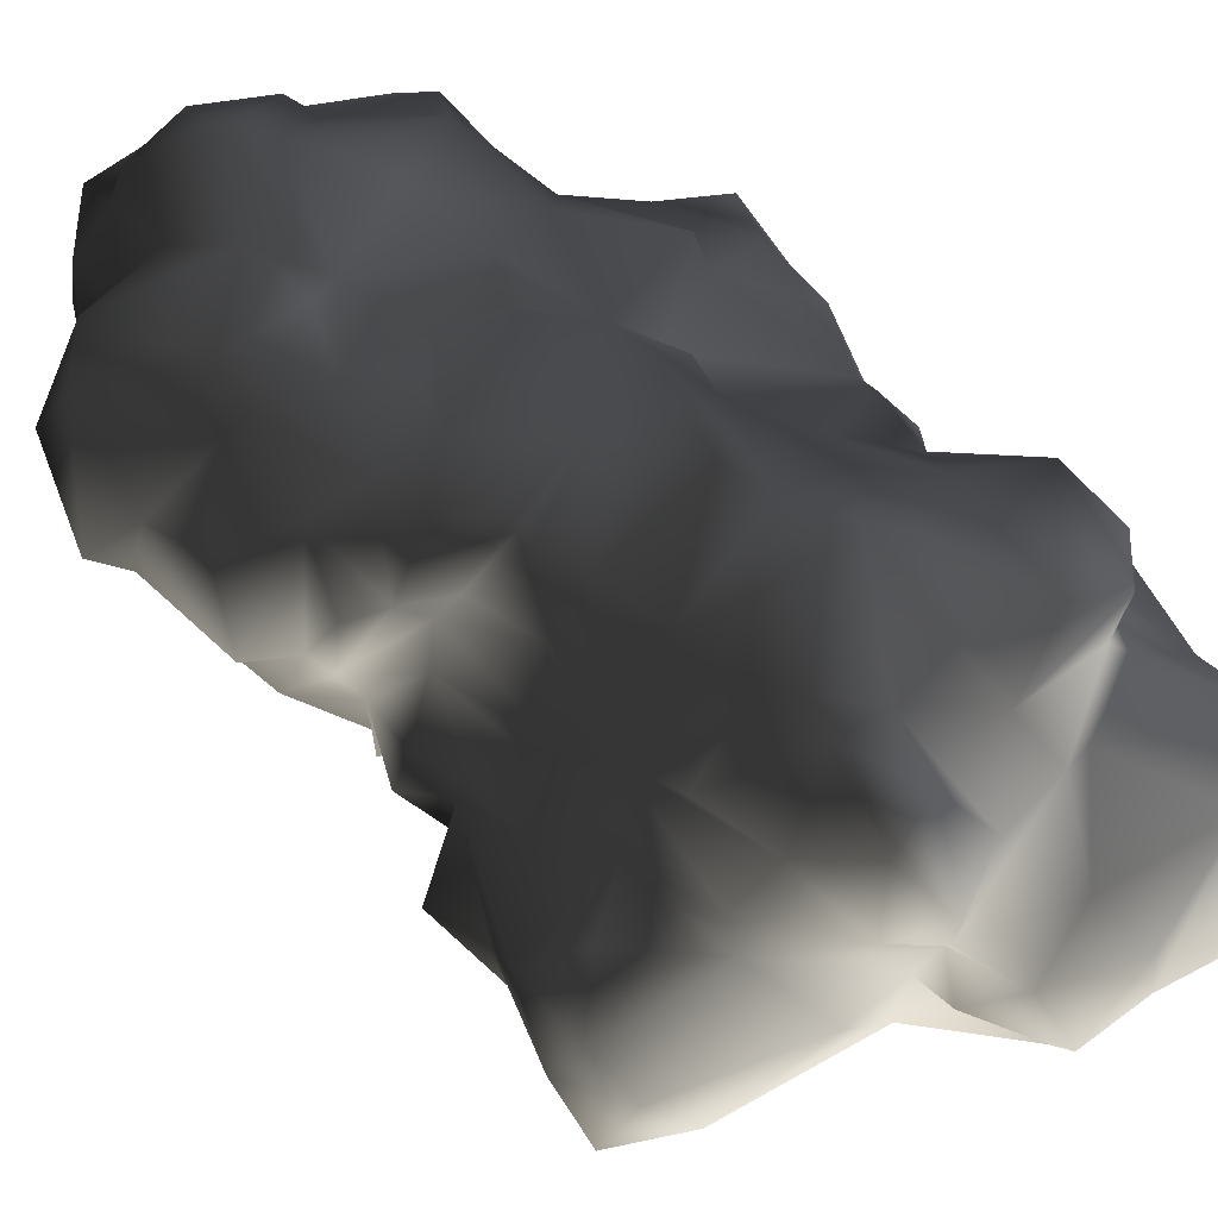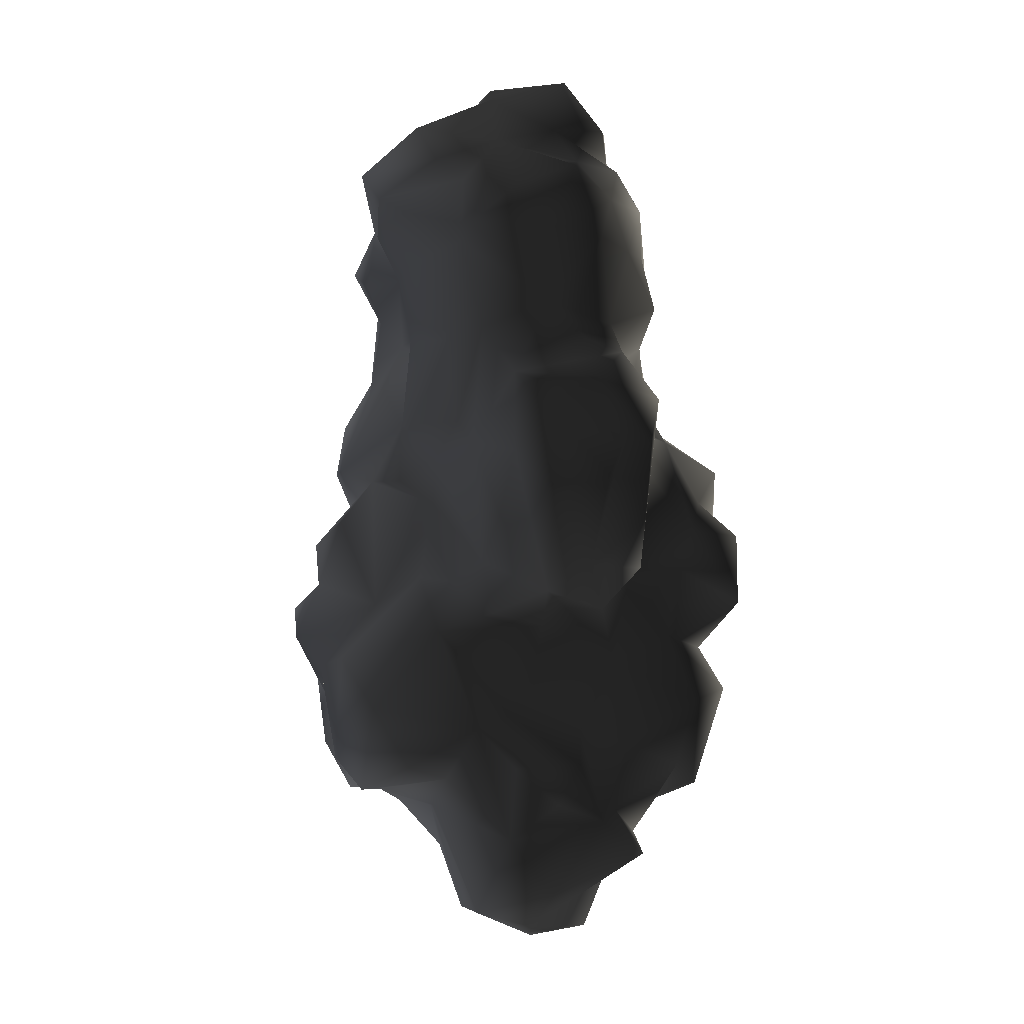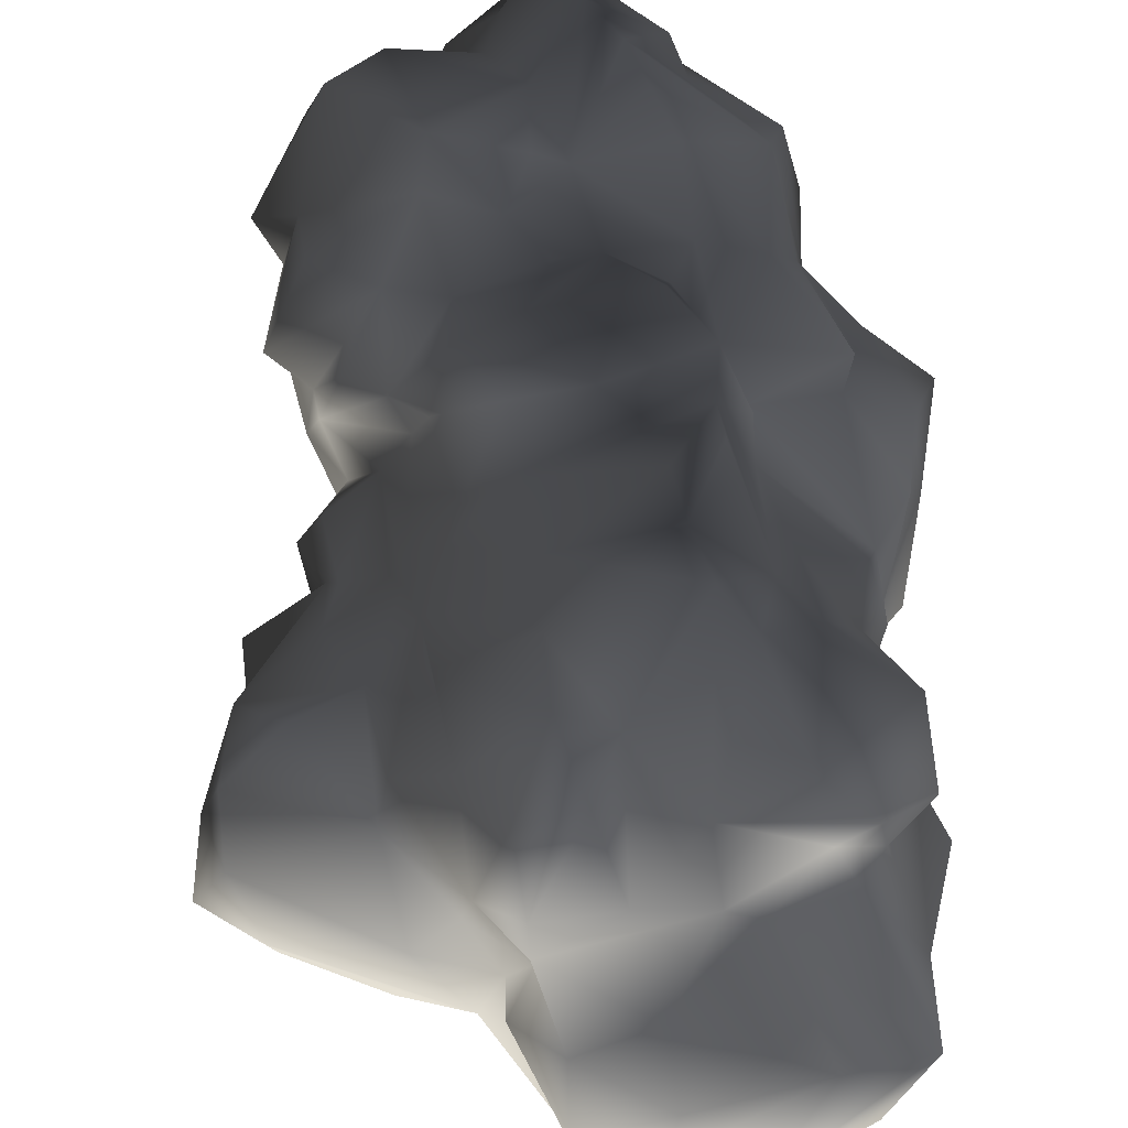
<metadata>
{"format":"obj","ext":"obj","renderer":"f3d","projection":"perspective","resolution":1024,"background":"white","views":[{"elev":73.9,"azim":-54.6,"up":"+Z"},{"elev":0.2,"azim":84.3,"up":"+Y"},{"elev":66.6,"azim":-9.9,"up":"+Z"}]}
</metadata>
<code>
v -0.8386 2.104 1.694
v -0.2742 2.404 1.439
v 0.08998 1.603 1.749
v -0.7567 2.614 1.394
v -1.312 2.049 1.157
v 0.7363 2.486 1.321
v 1.046 2.077 1.13
v 0.8911 1.476 1.439
v -0.52 1.075 1.585
v 0.8365 2.778 0.8022
v 0.3722 2.951 1.094
v -1.066 1.676 1.503
v -0.5382 1.567 1.794
v -0.957 1.121 1.212
v -1.185 1.84 0.9479
v 1.164 1.485 1.166
v 1.192 1.731 0.784
v 1.155 1.248 0.8113
v -0.2833 3.251 1.303
v -0.01927 2.796 1.385
v 0.2629 3.679 1.13
v -0.8477 3.533 1.303
v 0.7546 4.826 -1.201
v -0.1103 4.526 -1.592
v 1.073 4.48 -1.091
v 0.8547 4.917 -0.7545
v 0.8911 3.943 -1.31
v 0.1719 4.844 -1.192
v -0.5928 4.717 -1.292
v -0.2104 5.39 -1.201
v -0.2651 3.779 -1.683
v 0.3722 3.952 -1.528
v -0.5109 3.588 -1.465
v -0.8477 4.107 -0.9184
v -0.05568 3.151 -1.428
v 0.5543 2.932 -1.483
v 0.8911 3.333 -1.592
v 0.6817 5.281 -0.5269
v 0.3084 2.286 -1.592
v 0.5269 2.168 -1.301
v 1.055 2.687 -1.091
v 1.547 3.115 -1.019
v 1.501 4.034 -0.9366
v 0.354 5.336 -1.1
v 0.6453 5.8 -0.6453
v -0.1285 5.618 -0.9093
v 0.09908 5.809 0.1103
v -0.4654 5.591 -0.5452
v -0.7021 4.826 -0.9639
v -1.03 4.99 -0.6635
v -0.3834 5.554 -0.008034
v -0.9752 4.753 -0.1082
v -1.157 4.398 -0.5452
v 1.583 3.233 -0.6635
v -0.001073 5.445 0.4563
v 0.5998 5.609 0.1558
v 0.6453 5.8 -0.6453
v -0.4927 4.963 0.4107
v 0.6453 5.8 -0.6453
v 0.6817 5.281 -0.5269
v 0.8001 4.498 1.367
v 1.328 4.635 0.5018
v 1.82 3.925 0.5655
v 1.219 4.862 0.784
v 0.5542 4.771 1.54
v 0.7181 5.272 0.957
v 0.1628 5.381 0.8932
v -0.1832 4.744 1.066
v 0.05357 4.225 1.385
v 0.2629 3.679 1.13
v 1.292 5.054 0.1376
v 0.5998 5.609 0.1558
v 0.6817 5.281 -0.5269
v 0.9093 4.07 1.385
v 1.073 3.743 1.103
v 1.601 2.932 0.7203
v 1.037 2.96 1.039
v 1.046 2.077 1.13
v 2.056 2.077 0.6201
v 1.192 1.731 0.784
v 1.938 1.867 0.4563
v 0.3722 2.951 1.094
v 0.8365 2.778 0.8022
v 1.838 3.051 0.347
v 1.984 3.315 -0.3085
v 1.11 4.917 -0.08997
v 0.8547 4.917 -0.7545
v 1.947 4.107 0.4745
v 2.129 4.052 -0.4177
v 1.501 4.034 -0.9366
v 1.583 3.233 -0.6635
v 1.92 4.507 -0.008036
v 1.665 4.753 -0.6271
v 1.073 4.48 -1.091
v 0.8547 4.917 -0.7545
v 1.11 4.917 -0.08997
v 1.938 1.867 0.4563
v 2.056 2.077 0.6201
v -0.4927 4.963 0.4107
v -0.001073 5.445 0.4563
v 0.973 2.104 -1.173
v 1.173 1.694 -1.383
v 1.583 0.5746 -1.328
v 1.756 2.323 -1.492
v 0.973 2.104 -1.173
v 1.055 2.687 -1.091
v 1.993 2.796 -1.073
v 2.457 2.523 -0.7727
v 2.266 2.568 0.05569
v 1.292 0.4927 -1.255
v 1.947 1.066 -1.319
v 2.22 0.6201 -0.7181
v 1.574 0.1467 -0.9275
v 1.947 0.3561 -0.3085
v 2.475 1.33 -0.3267
v 2.193 1.549 -0.9184
v 2.757 2.186 -0.2174
v 2.484 1.785 0.083
v 1.938 1.867 0.4563
v 1.838 3.051 0.347
v 1.984 3.315 -0.3085
v 1.902 2.942 -0.7181
v 1.583 3.233 -0.6635
v 1.547 3.115 -1.019
v 2.475 2.377 -0.4996
v 2.029 1.849 -1.073
v 2.302 1.13 0.2105
v 1.929 0.6565 0.3561
v 1.192 1.731 0.784
v 1.155 1.248 0.8113
v 1.965 1.858 -1.374
v 1.993 2.796 -1.073
v 1.292 0.4927 -1.255
v 1.583 0.1649 -0.5452
v 1.565 -0.6089 -0.181
v 1.811 -0.008039 -0.272
v 1.401 -0.4086 -1.073
v 1.392 -1.128 -0.7272
v 1.619 -0.07176 0.784
v 1.801 -0.9275 0.06479
v 1.829 -1.055 0.3925
v 1.838 -0.8456 1.458
v 1.237 -0.3631 1.776
v 0.973 -1.437 1.831
v 1.838 -1.446 1.103
v 1.492 -1.61 0.6929
v 1.346 -1.729 1.567
v 1.492 -1.61 0.6929
v 1.583 0.1649 -0.5452
v 0.2721 -1.528 1.558
v 0.7728 -0.4814 1.986
v 0.536 -0.181 2.25
v -0.2105 -0.9275 1.858
v -0.2104 0.083 2.259
v 0.4632 0.3743 2.004
v -0.52 0.4471 1.713
v 0.4177 0.7931 2.031
v -0.52 1.075 1.585
v 0.8911 1.476 1.439
v 1.055 0.1831 1.412
v 1.155 1.248 0.8113
v 1.292 0.4745 0.957
v 0.8638 1.048 1.776
v 1.811 0.4562 0.7021
v -0.6019 -0.1992 1.958
v -0.7749 0.1558 1.622
v -1.339 -0.2265 1.694
v -1.358 0.2833 1.394
v -1.303 -0.9184 1.549
v -0.6383 -0.7727 2.004
v -1.021 -1.465 1.913
v -1.321 -1.656 1.148
v -0.5018 -1.437 1.922
v -1.103 0.6565 1.622
v -0.957 1.121 1.212
v -1.74 -0.8001 1.348
v -1.795 -0.05356 1.148
v -1.849 -0.9821 0.9023
v -0.3197 -1.892 1.139
v -1.012 -2.02 1.631
v -1.002 -2.02 0.8295
v -1.002 -2.02 0.8295
v -1.403 -1.629 0.7203
v -0.9661 -1.974 0.5473
v -1.157 -1.892 0.1194
v -0.3197 -1.892 1.139
v 0.2812 -1.993 1.121
v 1.046 -1.765 1.358
v 0.5816 -2.011 0.8022
v 1.246 -1.911 0.8204
v -1.439 1.703 0.7294
v -1.421 0.6565 1.066
v -1.494 0.9297 0.6474
v -1.185 1.84 0.9479
v -0.957 1.121 1.212
v 1.911 0.1285 0.2469
v 1.929 0.6565 0.3561
v 1.947 0.3561 -0.3085
v 1.574 0.1467 -0.9275
v -1.421 0.6565 1.066
v -0.1832 4.744 1.066
v -0.9023 4.89 1.103
v -0.4927 4.963 0.4107
v 0.05357 4.225 1.385
v -0.7385 3.843 1.585
v -1.385 4.571 1.257
v -1.722 3.797 0.784
v -2.068 4.098 0.3288
v -1.54 4.89 0.3834
v -0.9843 4.999 0.2287
v -1.649 4.253 -0.181
v -0.9752 4.753 -0.1082
v -0.8477 3.533 1.303
v -1.886 3.843 0.01927
v -0.02837 3.633 1.449
v -0.2833 3.251 1.303
v 0.2629 3.679 1.13
v -1.157 4.398 -0.5452
v -1.312 2.049 1.157
v -1.594 2.277 1.13
v -1.23 2.796 1.367
v -0.7567 2.614 1.394
v -0.8477 3.533 1.303
v -1.722 3.206 1.185
v -1.722 3.797 0.784
v -2.122 2.714 0.8204
v -1.886 3.843 0.01927
v -1.977 3.078 0.1376
v -1.549 3.497 -0.6817
v -1.376 4.098 -0.709
v -1.813 2.414 0.7203
v -0.8477 4.107 -0.9184
v -1.53 3.269 -1.21
v -1.913 2.687 -0.5269
v -1.685 2.568 -1.237
v -1.703 2.068 -0.8183
v -1.667 2.113 -0.2356
v -1.804 2.177 0.7112
v -1.439 1.703 0.7294
v -1.221 2.414 -1.364
v -1.148 3.397 -1.456
v -1.012 2.222 -1.756
v -0.5109 3.588 -1.465
v -0.8841 2.942 -1.72
v -1.54 1.822 -1.273
v -0.3743 2.059 -1.801
v -0.05568 3.151 -1.428
v 0.3084 2.286 -1.592
v -0.8295 1.895 -1.993
v -1.33 1.348 -1.283
v -1.722 1.685 -0.4541
v -1.876 1.904 -0.5907
v -1.185 1.84 0.9479
v -1.157 4.398 -0.5452
v 0.8911 -3.049 0.4927
v -0.1922 -3.094 0.3561
v -0.1922 -2.557 0.6565
v -0.8568 -2.603 0.4016
v -0.9205 -3.03 -0.08997
v -0.2924 -3.231 -0.1992
v 0.2629 -3.504 -0.3176
v -0.8568 -2.867 -0.7181
v -1.212 -2.248 0.2651
v 0.354 -3.386 -0.9002
v -0.3015 -2.848 -1.091
v -1.376 -1.956 -0.4632
v -1.157 -1.892 0.1194
v 1.182 -3.222 -0.2174
v 0.5543 -2.821 -1.082
v 1.037 -2.493 -1.446
v 1.601 -2.985 0.3834
v 0.5816 -2.011 0.8022
v 1.246 -1.911 0.8204
v 1.72 -2.229 0.04658
v 1.565 -2.83 -0.4177
v 1.492 -2.075 -0.9457
v 1.865 -1.847 -0.4359
v 1.829 -1.437 -0.6635
v 1.392 -1.128 -0.7272
v 1.801 -0.9275 0.06479
v 2.047 -1.446 0.02838
v 1.829 -1.055 0.3925
v 1.492 -1.61 0.6929
v -0.1922 -2.739 -1.346
v 0.6908 -2.302 -1.392
v 0.2447 -2.147 -1.31
v -0.5655 -2.065 -1.192
v -1.148 -1.847 -0.7545
v -0.3197 -1.892 1.139
v 0.2812 -1.993 1.121
v -1.002 -2.02 0.8295
v -0.9661 -1.974 0.5473
v 1.301 0.9661 -1.938
v 0.7454 1.904 -1.738
v 0.6453 1.248 -2.12
v 0.1355 1.585 -2.402
v -0.3743 2.059 -1.801
v 1.173 1.694 -1.383
v 1.292 0.4927 -1.255
v 0.9548 0.8932 -2.475
v 1.037 0.1831 -2.475
v 0.2356 0.2105 -2.557
v 0.2994 -0.3449 -2.184
v 0.9366 -0.1719 -1.729
v -0.4472 -0.4996 -2.002
v -0.6019 0.2013 -1.911
v 0.263 0.7476 -2.32
v -0.875 1.13 -2.584
v -1.194 0.4654 -2.002
v -0.7021 1.676 -2.439
v -0.8295 1.895 -1.993
v -1.203 1.594 -2.075
v -1.394 0.7385 -1.583
v -1.33 1.348 -1.283
v -0.8295 1.895 -1.993
v 0.9366 -0.1719 -1.729
v 1.419 0.5655 -1.756
v 1.401 -0.4086 -1.073
v 1.574 0.1467 -0.9275
v 0.5269 2.168 -1.301
v 0.3084 2.286 -1.592
v 0.973 2.104 -1.173
v 0.9366 -1.556 -1.829
v 1.456 -1.283 -1.201
v 1.164 -0.8547 -1.984
v 1.401 -0.4086 -1.073
v 1.009 -2.011 -1.137
v 0.9366 -0.1719 -1.729
v 1.492 -2.075 -0.9457
v 0.4359 -0.791 -2.439
v 0.5998 -1.801 -2.084
v 1.037 -2.493 -1.446
v 0.2994 -0.3449 -2.184
v -0.3561 -0.5543 -2.275
v 0.1537 -1.865 -2.157
v -0.8841 -1.565 -1.82
v -0.4472 -0.4996 -2.002
v -0.3015 -2.029 -1.883
v -0.5655 -2.065 -1.192
v 0.2447 -2.147 -1.31
v 0.445 -1.984 -1.683
v -1.103 -1.956 -1.374
v -1.148 -1.847 -0.7545
v -1.458 -1.292 -1.483
v -0.8841 -0.9912 -1.838
v 0.6908 -2.302 -1.392
v 1.392 -1.128 -0.7272
v -2.605 0.3834 0.2833
v -2.632 0.2469 -0.5907
v -2.596 0.9661 -0.1355
v -3.042 -0.3631 0.06479
v -1.931 1.148 0.2013
v -2.049 1.139 -0.2174
v -2.104 1.558 0.04659
v -1.667 2.113 -0.2356
v -2.687 0.1558 0.6838
v -2.86 -0.5269 0.9296
v -2.905 -1 0.5746
v -1.849 -0.9821 0.9023
v -1.776 -1.756 0.5473
v -2.732 -1.364 0.03748
v -3.206 -0.8638 -0.3176
v -2.687 -1.219 -0.6635
v -1.376 -1.956 -0.4632
v -1.776 -1.756 0.5473
v -1.157 -1.892 0.1194
v -1.403 -1.629 0.7203
v -1.403 -1.629 0.7203
v -2.905 -0.2538 -0.7819
v -1.922 -1.583 -0.973
v -2.623 -0.6089 -1.119
v -1.576 -0.9548 -2.029
v -2.313 -0.08998 -1.647
v -1.458 -1.292 -1.483
v -0.8841 -0.9912 -1.838
v -1.148 -1.847 -0.7545
v -1.521 -0.2356 -2.229
v -2.514 0.00107 -0.9457
v -0.4472 -0.4996 -2.002
v -0.6019 0.2013 -1.911
v -1.194 0.4654 -2.002
v -2.14 0.4198 -1.583
v -2.259 0.3015 -1.201
v -1.649 0.9843 -1.1
v -1.394 0.7385 -1.583
v -1.33 1.348 -1.283
v -2.468 0.4927 -1.037
v -1.804 1.121 -0.6635
v -1.722 1.685 -0.4541
v -2.341 0.9296 -0.7636
v -1.895 1.54 0.4836
v -1.439 1.703 0.7294
v -1.849 0.9934 0.5109
v -1.494 0.9297 0.6474
v -2.013 0.4745 0.9752
v -1.421 0.6565 1.066
v -1.795 -0.05356 1.148
v -2.35 -0.2356 1.166
g Rock_group_11_LOD0_12385_15
f 1 3 2
f 1 2 4
f 5 1 4
f 3 6 2
f 6 3 7
f 8 7 3
f 8 3 9
f 6 7 10
f 6 10 11
f 2 6 11
f 12 1 5
f 1 12 13
f 1 13 3
f 3 13 9
f 13 12 14
f 9 13 14
f 12 15 14
f 5 15 12
f 7 8 16
f 7 16 17
f 17 16 18
f 8 18 16
f 4 20 19
f 11 19 20
f 11 21 19
f 11 20 2
f 20 4 2
f 4 19 22
f 23 25 24
f 23 26 25
f 24 25 27
f 23 24 28
f 24 29 28
f 30 28 29
f 29 24 31
f 31 24 32
f 32 24 27
f 33 29 31
f 34 29 33
f 35 31 32
f 31 35 33
f 35 32 36
f 36 32 37
f 27 37 32
f 38 23 28
f 26 23 38
f 39 35 36
f 39 36 40
f 40 36 41
f 36 37 41
f 27 42 37
f 37 42 41
f 27 43 42
f 28 30 44
f 38 44 45
f 44 46 45
f 45 46 47
f 47 46 48
f 48 46 49
f 50 48 49
f 51 48 50
f 47 48 51
f 52 51 50
f 50 53 52
f 49 53 50
f 53 49 34
f 42 43 54
f 49 29 34
f 29 49 30
f 46 30 49
f 46 44 30
f 47 51 55
f 55 56 47
f 57 47 56
f 55 51 58
f 52 58 51
f 56 60 59
f 61 63 62
f 64 61 62
f 65 61 64
f 66 65 64
f 65 66 67
f 67 68 65
f 65 68 69
f 65 69 70
f 70 61 65
f 66 64 71
f 62 71 64
f 67 66 72
f 72 66 71
f 71 73 72
f 61 70 74
f 74 63 61
f 74 70 75
f 74 75 63
f 63 75 76
f 77 76 75
f 75 70 77
f 77 78 76
f 79 76 78
f 79 78 80
f 81 79 80
f 70 82 77
f 78 77 83
f 77 82 83
f 76 79 84
f 63 76 84
f 85 63 84
f 71 86 73
f 87 73 86
f 88 63 85
f 85 89 88
f 85 90 89
f 91 90 85
f 89 92 88
f 88 92 71
f 71 92 93
f 93 92 89
f 89 94 93
f 89 90 94
f 93 94 95
f 96 93 95
f 93 96 71
f 62 88 71
f 88 62 63
f 84 98 97
f 68 100 99
f 68 67 100
f 67 72 100
f 43 27 25
f 28 44 38
f 101 40 41
f 102 104 103
f 102 105 104
f 105 106 104
f 104 106 107
f 104 107 108
f 108 107 109
f 102 103 110
f 104 111 103
f 111 112 103
f 103 112 113
f 114 113 112
f 115 114 112
f 115 112 116
f 117 115 116
f 118 117 109
f 118 114 115
f 118 115 117
f 119 118 109
f 119 109 120
f 121 120 109
f 109 122 121
f 107 122 109
f 121 122 123
f 122 124 123
f 125 109 117
f 126 125 117
f 126 116 112
f 116 126 117
f 127 114 118
f 119 127 118
f 127 119 128
f 128 114 127
f 128 119 129
f 129 130 128
f 125 126 108
f 109 125 108
f 122 107 124
f 131 108 126
f 131 104 108
f 104 131 111
f 111 131 126
f 111 126 112
f 124 132 106
f 133 103 113
f 113 114 134
f 135 137 136
f 137 135 138
f 136 139 135
f 135 139 140
f 140 138 135
f 139 141 140
f 141 139 142
f 139 143 142
f 144 142 143
f 142 145 141
f 146 141 145
f 142 147 145
f 144 147 142
f 148 145 147
f 137 149 136
f 144 150 147
f 144 151 150
f 144 143 151
f 150 151 152
f 152 153 150
f 152 154 153
f 155 154 152
f 154 155 156
f 157 156 155
f 158 156 157
f 158 157 159
f 155 152 160
f 151 160 152
f 161 159 160
f 160 162 161
f 160 143 162
f 160 151 143
f 159 163 160
f 160 163 155
f 157 163 159
f 157 155 163
f 162 164 161
f 154 165 153
f 165 154 166
f 154 156 166
f 166 167 165
f 167 166 168
f 167 168 169
f 170 167 169
f 165 167 170
f 170 169 171
f 171 169 172
f 170 171 173
f 168 166 174
f 174 175 168
f 158 175 174
f 156 158 174
f 174 166 156
f 168 176 169
f 176 172 169
f 176 168 177
f 176 177 178
f 176 178 172
f 153 170 173
f 153 173 179
f 173 180 179
f 172 180 171
f 173 171 180
f 181 179 180
f 182 180 172
f 172 178 183
f 183 184 172
f 184 182 172
f 185 184 183
f 153 186 150
f 187 150 186
f 188 150 187
f 187 189 188
f 189 190 188
f 147 150 188
f 188 148 147
f 188 190 148
f 170 153 165
f 191 193 192
f 194 191 192
f 195 194 192
f 196 164 139
f 197 164 196
f 164 197 161
f 162 139 164
f 162 143 139
f 197 196 198
f 196 136 198
f 196 139 136
f 136 149 198
f 137 199 149
f 200 168 175
f 200 177 168
f 201 203 202
f 201 202 204
f 204 202 205
f 202 206 205
f 205 206 207
f 206 208 207
f 206 209 208
f 206 202 209
f 210 209 202
f 210 202 203
f 209 211 208
f 212 211 209
f 212 209 210
f 203 212 210
f 205 207 213
f 211 214 208
f 207 208 214
f 204 205 215
f 205 216 215
f 205 213 216
f 216 217 215
f 204 215 217
f 214 211 218
f 218 211 212
f 219 221 220
f 221 219 222
f 222 223 221
f 221 223 224
f 225 224 223
f 221 224 226
f 224 225 226
f 225 227 226
f 226 227 228
f 228 227 229
f 227 230 229
f 221 226 231
f 228 231 226
f 220 221 231
f 229 230 232
f 233 229 232
f 234 229 233
f 234 231 228
f 229 234 228
f 235 234 233
f 235 236 234
f 234 236 237
f 234 237 238
f 231 234 238
f 238 237 239
f 236 235 240
f 235 241 240
f 233 241 235
f 232 241 233
f 241 242 240
f 240 242 236
f 232 243 241
f 244 241 243
f 241 244 242
f 236 242 245
f 245 242 246
f 243 246 244
f 244 246 242
f 247 246 243
f 248 246 247
f 246 249 245
f 249 250 245
f 251 245 250
f 252 245 251
f 251 237 252
f 239 253 238
f 238 253 219
f 236 245 252
f 237 236 252
f 219 220 238
f 220 231 238
f 230 227 254
f 232 230 254
f 255 257 256
f 257 258 256
f 258 259 256
f 260 255 256
f 259 260 256
f 255 260 261
f 260 262 261
f 262 260 259
f 263 262 259
f 258 263 259
f 264 261 262
f 265 264 262
f 262 266 265
f 267 266 262
f 267 262 263
f 264 268 261
f 264 269 268
f 265 269 264
f 269 270 268
f 261 268 271
f 255 261 271
f 271 272 255
f 273 272 271
f 273 271 274
f 275 274 271
f 270 275 268
f 268 275 271
f 274 275 276
f 270 276 275
f 274 276 277
f 277 276 278
f 278 276 279
f 280 278 279
f 281 278 280
f 277 281 274
f 281 277 278
f 280 282 281
f 274 281 282
f 283 274 282
f 283 273 274
f 284 270 269
f 270 284 285
f 284 286 285
f 287 286 284
f 288 287 284
f 265 284 269
f 288 284 265
f 265 266 288
f 289 291 290
f 290 291 257
f 272 290 257
f 272 257 255
f 291 258 257
f 258 291 292
f 263 258 292
f 292 267 263
f 293 295 294
f 296 294 295
f 296 297 294
f 293 294 298
f 293 298 299
f 300 295 293
f 301 300 293
f 302 300 301
f 302 301 303
f 303 301 304
f 305 302 303
f 302 305 306
f 306 307 302
f 302 307 300
f 307 295 300
f 307 296 295
f 308 307 306
f 296 307 308
f 309 308 306
f 308 310 296
f 296 310 311
f 297 296 311
f 312 310 308
f 312 308 313
f 313 308 309
f 314 312 313
f 312 314 315
f 312 315 310
f 316 301 317
f 299 316 317
f 318 316 299
f 293 317 301
f 293 299 317
f 299 319 318
f 320 294 321
f 297 321 294
f 294 320 322
f 294 322 298
f 323 325 324
f 324 325 326
f 324 327 323
f 325 328 326
f 324 329 327
f 330 328 325
f 325 331 330
f 323 331 325
f 332 327 329
f 330 333 328
f 330 334 333
f 335 334 330
f 331 335 330
f 335 336 334
f 334 336 337
f 333 334 337
f 338 336 335
f 339 336 338
f 338 340 339
f 338 341 340
f 341 338 335
f 335 331 341
f 342 336 339
f 343 342 339
f 344 342 343
f 344 336 342
f 344 345 336
f 345 337 336
f 341 331 323
f 323 346 341
f 340 341 346
f 346 323 327
f 346 327 332
f 324 326 347
f 329 324 347
f 348 350 349
f 351 348 349
f 352 350 348
f 353 350 352
f 354 353 352
f 354 355 353
f 348 356 352
f 351 356 348
f 356 351 357
f 358 357 351
f 358 359 357
f 359 358 360
f 358 361 360
f 358 362 361
f 358 351 362
f 362 363 361
f 361 363 364
f 361 364 365
f 364 366 365
f 366 367 365
f 359 360 368
f 363 362 369
f 364 363 370
f 371 370 363
f 369 371 363
f 372 370 371
f 372 371 373
f 372 374 370
f 372 375 374
f 370 374 376
f 370 376 364
f 372 377 375
f 372 373 377
f 378 373 371
f 369 378 371
f 377 379 375
f 379 377 380
f 377 381 380
f 382 381 377
f 378 382 373
f 373 382 377
f 382 378 383
f 383 384 382
f 385 382 384
f 381 382 385
f 385 384 386
f 387 383 378
f 384 388 386
f 383 388 384
f 389 386 388
f 353 389 388
f 388 350 353
f 388 390 350
f 388 383 390
f 390 387 350
f 390 383 387
f 350 387 349
f 349 387 378
f 353 355 389
f 391 392 355
f 391 393 392
f 392 393 394
f 394 393 395
f 395 396 394
f 396 395 397
f 397 395 356
f 397 356 398
f 397 398 359
f 352 356 395
f 352 395 393
f 393 391 352
f 357 359 398
f 357 398 356
f 391 354 352
f 354 391 355
f 349 369 351
f 369 362 351
f 378 369 349

</code>
